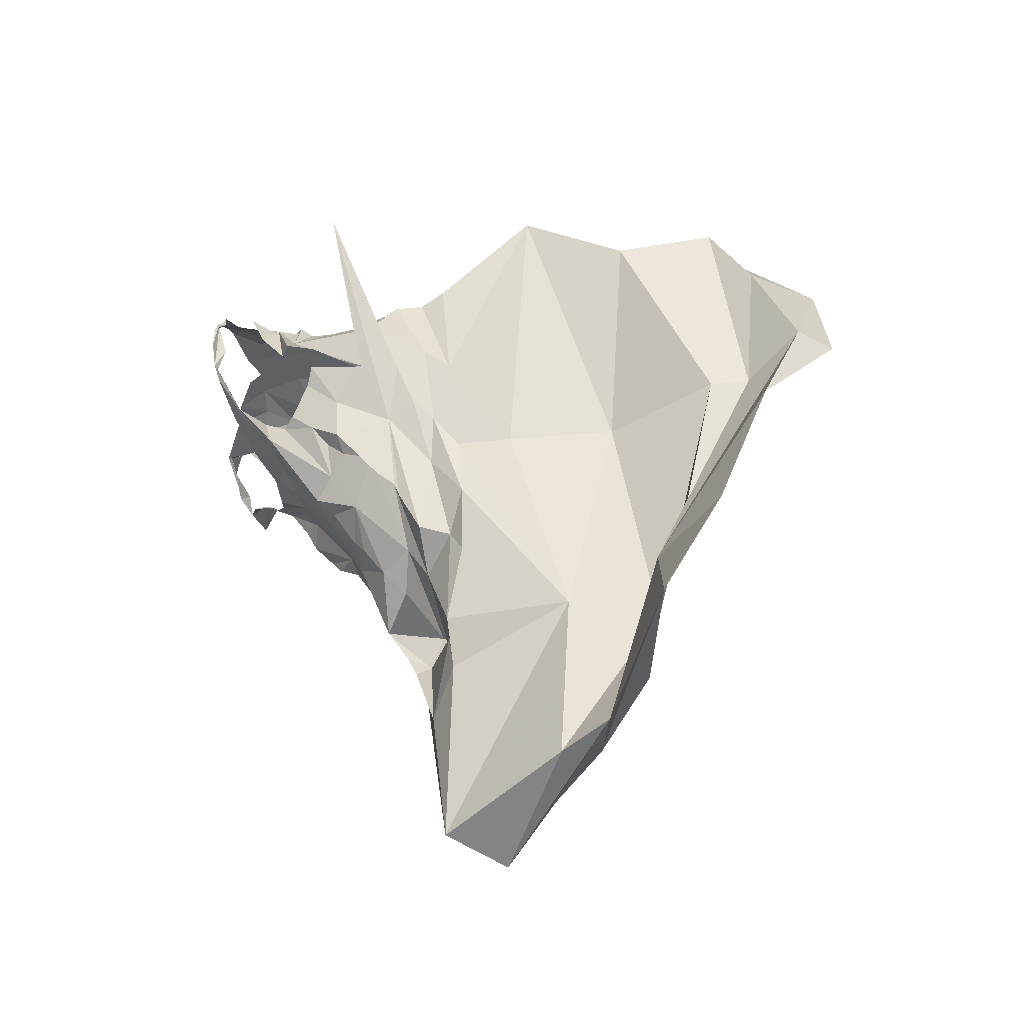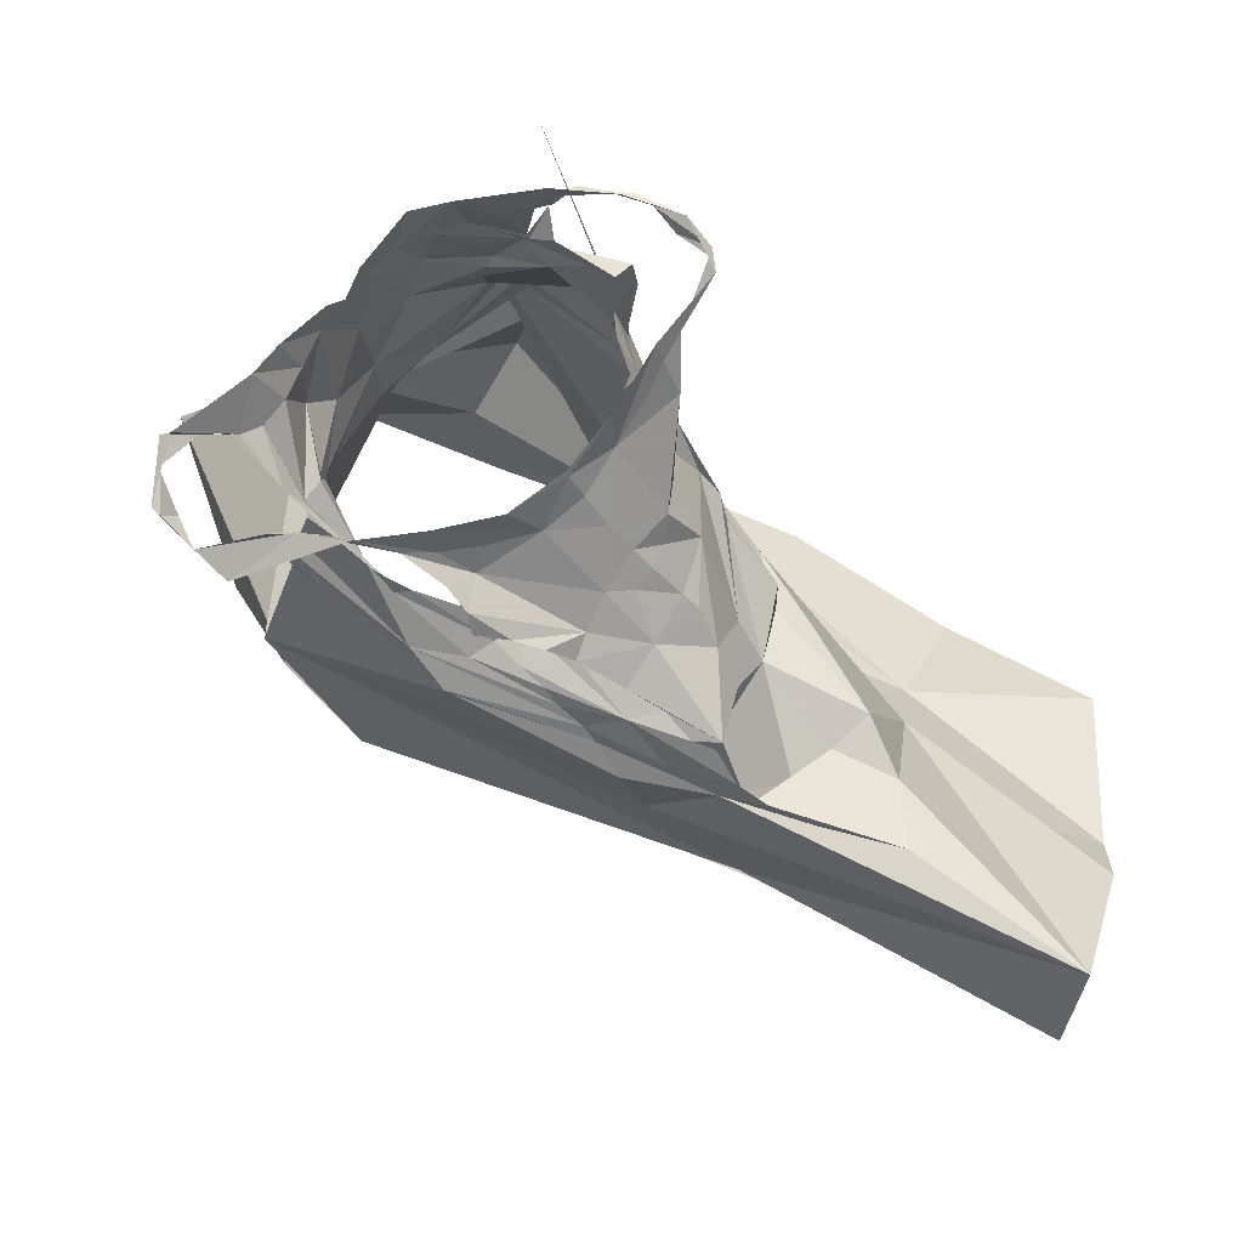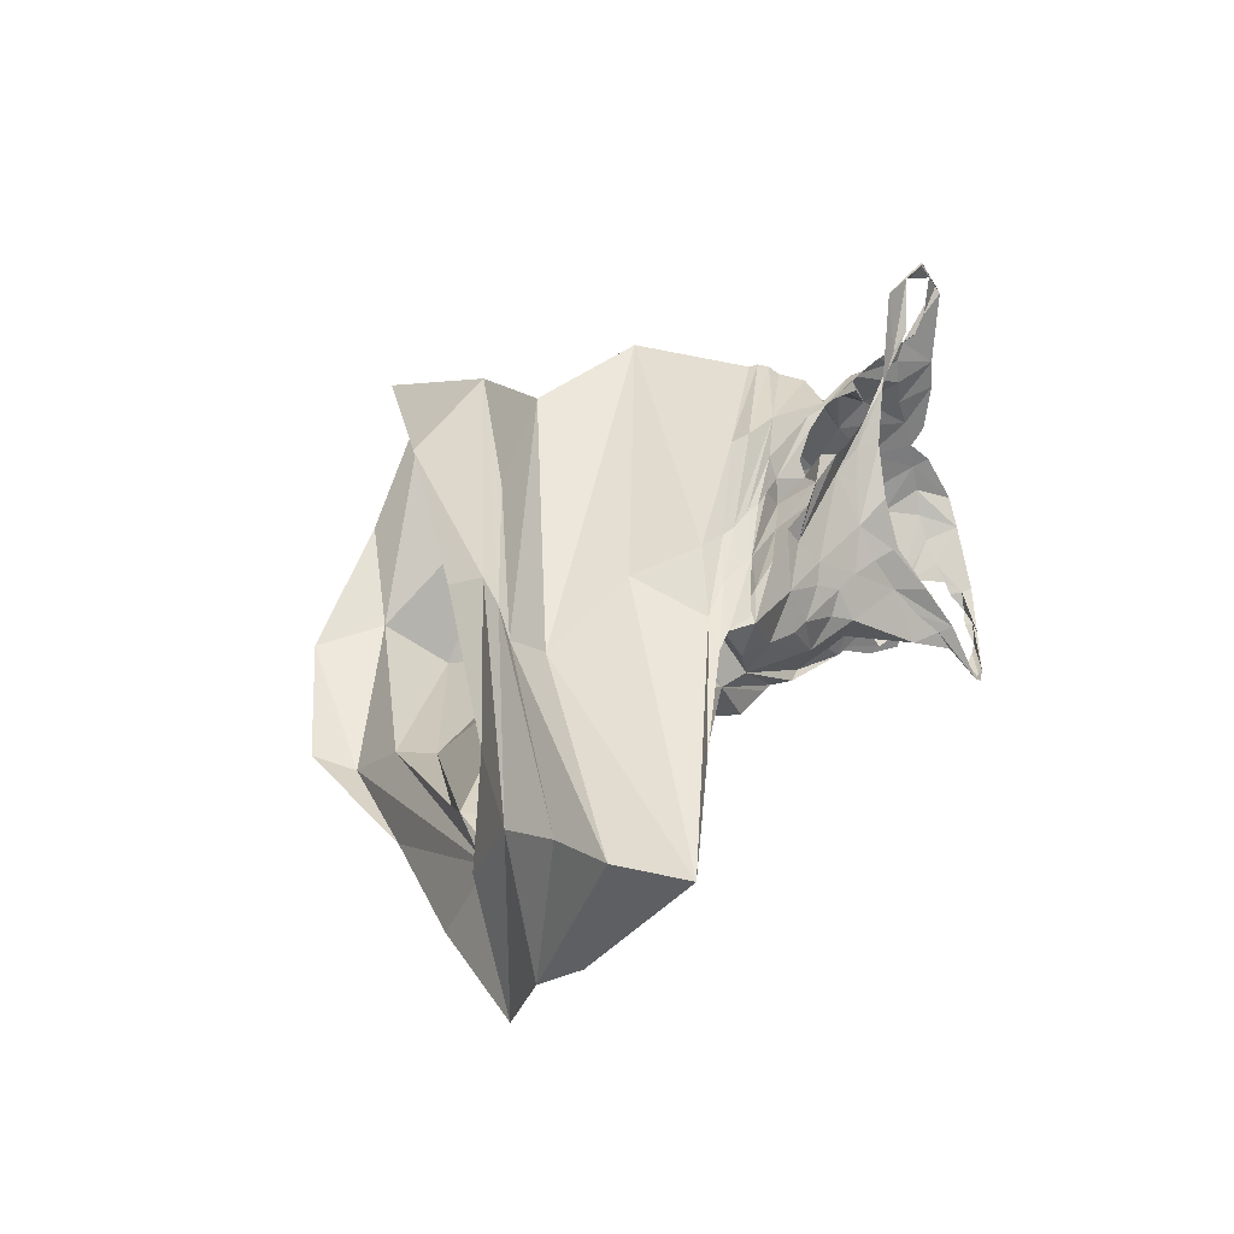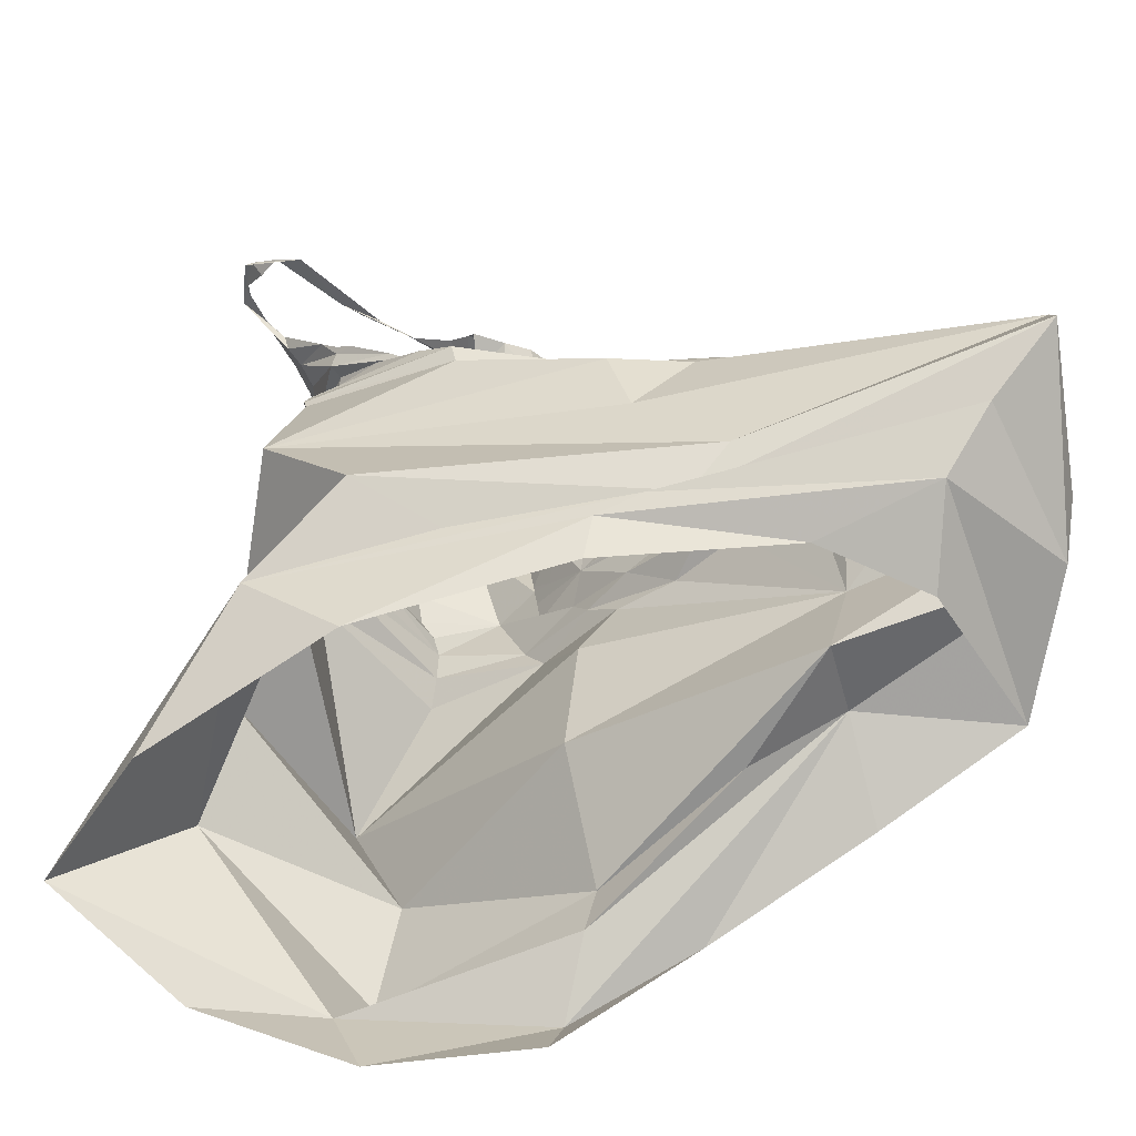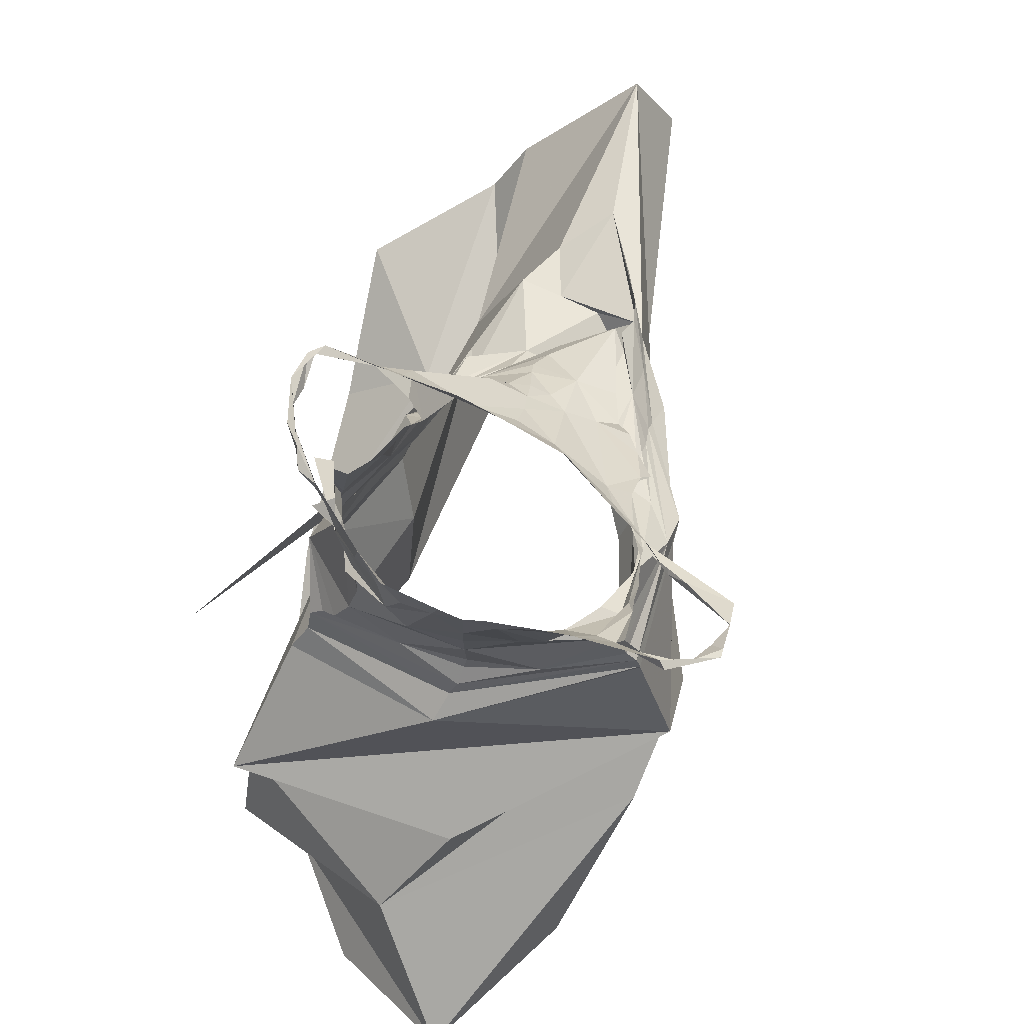
<metadata>
{"format":"obj","ext":"obj","renderer":"f3d","projection":"perspective","resolution":1024,"background":"white","views":[{"elev":-43.8,"azim":-94.4,"up":"+Z"},{"elev":71.4,"azim":129.2,"up":"+Y"},{"elev":-58.7,"azim":98.8,"up":"+Z"},{"elev":-54.8,"azim":116.2,"up":"+Y"},{"elev":66.4,"azim":14.4,"up":"+Y"}]}
</metadata>
<code>
v 0.399 0.8858 -1.861
v 0.4199 0.9099 -1.834
v 0.4236 0.8917 -1.842
v 0.3686 0.884 -1.882
v 0.2743 0.9245 -1.886
v 0.2511 0.9418 -1.883
v 0.2504 0.9553 -1.876
v 0.2311 0.9501 -1.881
v 0.1945 0.9705 -1.878
v 0.2205 0.5869 -2.263
v 0.1252 0.5469 -2.19
v 0.2039 0.5372 -2.079
v 0.4409 0.9005 -1.826
v 0.4581 0.9197 -1.803
v 0.3035 0.9074 -1.887
v 0.3053 0.8677 -1.932
v 0.3377 0.8749 -1.909
v 0.3358 0.8593 -1.928
v 0.3301 0.8275 -1.965
v 0.3171 0.85 -1.94
v 0.334 0.8458 -1.944
v 0.3061 0.7725 -1.994
v 0.2924 0.8286 -1.95
v 0.3356 0.7961 -1.999
v 0.4998 0.6232 -1.817
v 0.3478 0.6392 -1.63
v 0.2991 0.5665 -1.581
v 0.3283 0.8173 -1.976
v 0.482 0.5686 -1.724
v 0.4228 0.7303 -2.008
v 0.3121 0.7517 -2.02
v 0.2471 0.6182 -2.103
v 0.2626 0.7203 -2.026
v 0.2902 0.7321 -2.094
v 0.3399 0.7723 -2.021
v 0.3371 0.8936 -1.89
v 0.2716 0.5272 -2.093
v 0.2457 0.5692 -1.868
v 0.3381 0.9107 -1.878
v 0.478 0.9336 -1.778
v 0.4924 0.9471 -1.77
v 0.4763 0.9345 -1.783
v 0.3816 0.9093 -1.863
v 0.4652 0.9247 -1.792
v 0.5297 0.9534 -1.744
v 0.5289 0.9357 -1.768
v 0.5292 0.9688 -1.719
v 0.3377 0.9147 -1.875
v 0.1846 0.9755 -1.867
v 0.1883 0.9671 -1.842
v 0.185 0.9734 -1.821
v 0.1893 0.9724 -1.869
v 0.1794 0.9796 -1.843
v 0.1865 0.9769 -1.808
v 0.2948 0.9353 -1.879
v 0.3584 0.7248 -2.083
v 0.3247 0.7281 -2.089
v 0.1643 0.6627 -1.639
v 0.1566 0.5641 -1.682
v 0.4143 0.6928 -2.026
v 0.2537 0.9189 -1.899
v 0.2576 0.9246 -1.873
v 0.2577 0.8775 -1.874
v 0.2833 0.8545 -1.918
v 0.2654 0.8604 -1.889
v 0.2699 0.9057 -1.866
v 0.2566 0.8986 -1.861
v 0.2573 0.9476 -1.73
v 0.2333 0.9239 -1.759
v 0.234 0.9204 -1.755
v 0.2332 0.9274 -1.757
v 0.216 0.947 -1.762
v 0.2151 0.9119 -1.815
v 0.2284 0.9353 -1.776
v 0.2488 0.9007 -1.741
v 0.2326 0.9024 -1.775
v 0.2837 0.9128 -1.712
v 0.277 0.9447 -1.716
v 0.2412 0.9528 -1.748
v 0.2453 0.8975 -1.737
v 0.2534 0.8143 -1.917
v 0.204 0.8905 -1.819
v 0.215 0.8368 -1.824
v 0.1983 0.8801 -1.82
v 0.353 0.6228 -2.26
v 0.334 0.5803 -2.213
v 0.3903 0.8304 -1.934
v 0.419 0.8427 -1.924
v 0.4074 0.823 -1.939
v 0.2671 0.7631 -1.997
v 0.2716 0.7321 -2
v 0.2217 0.8214 -1.843
v 0.2132 0.8313 -1.824
v 0.2603 0.79 -1.946
v 0.255 0.8085 -1.936
v 0.3938 0.7424 -2.073
v 0.2634 0.784 -1.959
v 0.4502 0.5854 -1.871
v 0.3874 0.7845 -2.039
v 0.4097 0.7908 -1.983
v 0.3931 0.7674 -2.062
v 0.2093 0.7935 -1.828
v 0.1986 0.8261 -1.784
v 0.2464 0.8418 -1.731
v 0.2523 0.8867 -1.739
v 0.1992 0.9071 -1.816
v 0.2339 0.8199 -1.729
v 0.2223 0.8089 -1.735
v 0.1397 0.8687 -1.685
v 0.2533 0.8691 -1.735
v 0.2221 0.7751 -1.865
v 0.2279 0.754 -1.88
v 0.2014 0.7662 -1.81
v 0.2392 0.8534 -1.854
v 0.2229 0.8818 -1.82
v 0.237 0.8847 -1.834
v 0.2117 0.7978 -1.734
v 0.2038 0.7406 -1.829
v 0.2987 0.8823 -1.712
v 0.3984 0.5894 -2.044
v 0.3715 0.6664 -2.323
v 0.4047 0.6209 -2.079
v 0.2087 0.7711 -1.732
v 0.5014 0.7091 -1.74
v 0.4934 0.9813 -1.689
v 0.5291 0.9697 -1.712
v 0.5203 0.9574 -1.724
v 0.5079 0.9755 -1.7
v 0.4751 0.9681 -1.703
v 0.4606 0.9575 -1.712
v 0.4886 0.9844 -1.694
v 0.4546 0.9462 -1.713
v 0.4255 0.9706 -1.702
v 0.2458 0.6282 -2.283
v 0.4394 0.9389 -1.718
v 0.1983 0.9788 -1.792
v 0.1976 0.9715 -1.791
v 0.1294 0.4864 -2.066
v 0.3383 0.7263 -2.314
v 0.2187 0.9622 -1.768
v 0.2275 0.9591 -1.76
v 0.2186 0.9734 -1.768
v 0.2036 0.973 -1.775
v 0.2629 0.9775 -1.723
v 0.2203 0.9824 -1.765
v 0.1948 0.9815 -1.802
v 0.3941 0.9373 -1.711
v 0.4002 0.9685 -1.701
v 0.4173 0.938 -1.717
v 0.3594 0.957 -1.702
v 0.3447 0.9444 -1.704
v 0.3691 0.9409 -1.705
v 0.298 0.945 -1.705
v 0.2847 0.9744 -1.705
v 0.3218 0.9443 -1.703
v 0.3271 0.9587 -1.702
v 0.2349 0.7282 -1.909
v 0.2434 0.7228 -1.965
v 0.377 0.746 -2.116
v 0.3888 0.7579 -2.085
v 0.4025 0.752 -2.056
v 0.4293 0.7702 -1.973
v 0.4347 0.7526 -1.997
v 0.4116 0.7661 -2.019
v 0.4283 0.7797 -1.962
v 0.393 0.7839 -2.023
v 0.3117 0.724 -2.137
v 0.4302 0.7914 -1.943
v 0.4292 0.8014 -1.93
v 0.4289 0.8188 -1.889
v 0.4294 0.809 -1.911
v 0.4087 0.8169 -1.897
v 0.2474 0.7542 -1.924
v 0.4299 0.8406 -1.862
v 0.415 0.8436 -1.87
v 0.1965 0.7497 -1.721
v 0.4552 0.8398 -1.751
v 0.3973 0.8177 -1.726
v 0.4583 0.8321 -1.75
v 0.4197 0.8426 -1.875
v 0.4292 0.8515 -1.905
v 0.4003 0.8131 -1.924
v 0.3897 0.7911 -1.999
v 0.3977 0.8071 -1.973
v 0.4674 0.8226 -1.85
v 0.449 0.8544 -1.751
v 0.263 0.8433 -1.904
v 0.444 0.8583 -1.885
v 0.2363 0.7993 -1.878
v 0.2472 0.8512 -1.893
v 0.3425 0.9031 -1.709
v 0.3412 0.8773 -1.713
v 0.4142 0.871 -1.864
v 0.4497 0.8945 -1.755
v 0.4028 0.9049 -1.717
v 0.4591 0.9201 -1.75
v 0.4539 0.9028 -1.762
v 0.4575 0.9077 -1.764
v 0.4349 0.8981 -1.756
v 0.4524 0.8684 -1.813
v 0.4577 0.8978 -1.779
v 0.3412 0.8516 -1.716
v 0.4223 0.569 -1.978
v 0.3394 0.5584 -2.109
v 0.4251 0.691 -2.012
v 0.4698 0.8069 -1.751
v 0.3227 0.7649 -1.684
v 0.2136 0.504 -2
v 0.3647 0.477 -1.5
v 0.4411 0.4679 -1.624
v 0.4293 0.8822 -1.749
v 0.3821 0.8795 -1.722
v 0.4255 0.8672 -1.749
v 0.4497 0.8679 -1.801
v 0.4519 0.8521 -1.827
v 0.1773 0.4755 -1.861
v 0.4469 0.8154 -1.883
v 0.4319 0.8912 -1.754
v 0.1489 0.4687 -1.66
v 0.1996 0.4146 -1.656
v 0.2499 0.6742 -1.882
v 0.3655 0.8455 -1.929
v 0.4665 0.7854 -1.883
v 0.4374 0.8716 -1.877
v 0.435 0.8816 -1.858
v 0.4437 0.8528 -1.835
v 0.3656 0.8188 -1.97
v 0.3817 0.7875 -2.04
v 0.3508 0.8412 -1.942
v 0.3499 0.7403 -2.172
v 0.1397 0.3883 -1.816
v 0.2045 0.3482 -1.686
v 0.2866 0.8081 -1.724
v 0.3409 0.8166 -1.721
v 0.3391 0.8056 -1.719
v 0.3362 0.7932 -1.708
v 0.4665 0.8242 -1.749
v 0.3309 0.7813 -1.703
v 0.4699 0.8147 -1.749
v 0.4711 0.8011 -1.881
v 0.416 0.5823 -2.016
v 0.1789 0.4362 -1.852
v 0.2617 0.4095 -1.568
v 0.2678 0.5414 -2.175
v 0.1618 0.349 -1.814
v 0.456 0.5039 -1.796
v 0.4122 0.5369 -1.965
v 0.1263 0.4339 -1.924
f 1 2 3
f 4 2 1
f 5 6 7
f 6 8 9
f 10 11 12
f 13 3 14
f 15 5 7
f 16 17 18
f 19 20 21
f 20 18 21
f 22 23 24
f 25 26 27
f 23 28 24
f 15 17 16
f 27 29 25
f 30 31 22
f 32 33 34
f 35 30 22
f 15 36 17
f 37 38 32
f 39 4 36
f 40 41 42
f 4 43 2
f 40 44 13
f 40 45 41
f 39 43 4
f 14 40 13
f 40 46 45
f 46 47 45
f 3 2 14
f 39 48 43
f 49 50 51
f 15 39 36
f 52 50 49
f 6 9 7
f 53 9 49
f 54 49 51
f 8 49 9
f 48 39 55
f 7 55 15
f 55 39 15
f 31 56 57
f 26 58 59
f 60 56 31
f 20 16 18
f 8 61 62
f 8 6 61
f 6 5 61
f 63 64 65
f 66 64 63
f 67 66 63
f 66 61 64
f 68 69 70
f 71 72 69
f 71 69 68
f 69 73 70
f 74 69 72
f 75 70 76
f 77 78 70
f 73 69 74
f 68 79 71
f 75 76 80
f 81 23 22
f 82 83 84
f 19 28 23
f 85 86 10
f 87 88 89
f 90 31 91
f 83 92 93
f 19 23 20
f 94 95 22
f 60 96 56
f 94 31 97
f 31 34 91
f 29 98 25
f 22 95 81
f 99 100 101
f 93 102 103
f 104 76 103
f 76 105 80
f 106 83 93
f 84 106 73
f 107 103 108
f 109 93 92
f 104 110 76
f 102 111 103
f 112 113 111
f 114 115 116
f 103 113 117
f 14 46 40
f 113 112 118
f 108 103 117
f 77 105 119
f 15 16 61
f 120 121 122
f 70 106 76
f 31 57 34
f 16 20 23
f 113 118 123
f 121 85 10
f 25 122 124
f 125 47 126
f 127 47 128
f 47 127 45
f 129 125 130
f 125 131 132
f 125 132 130
f 131 133 132
f 32 134 37
f 135 132 133
f 136 54 137
f 11 138 12
f 122 121 139
f 136 53 54
f 140 141 142
f 143 142 136
f 144 145 79
f 142 79 145
f 142 141 79
f 85 121 120
f 136 146 53
f 147 133 148
f 149 135 133
f 78 144 68
f 147 149 133
f 150 151 152
f 148 150 152
f 148 152 147
f 153 154 144
f 144 78 153
f 153 155 154
f 68 144 79
f 155 151 156
f 155 156 154
f 157 112 158
f 159 160 161
f 161 162 163
f 162 164 165
f 10 12 37
f 103 111 113
f 166 100 99
f 57 167 34
f 124 58 26
f 164 160 101
f 161 164 162
f 100 164 101
f 100 165 164
f 168 100 169
f 38 59 58
f 24 35 22
f 170 171 172
f 90 91 173
f 174 170 175
f 118 176 123
f 143 136 137
f 177 178 179
f 109 102 93
f 180 172 181
f 182 89 88
f 182 183 184
f 70 73 106
f 185 186 177
f 181 182 88
f 128 125 129
f 81 187 23
f 172 182 181
f 146 136 142
f 180 181 188
f 171 100 172
f 112 157 118
f 182 172 100
f 112 111 173
f 134 139 121
f 97 189 94
f 173 158 112
f 189 97 90
f 102 189 111
f 111 189 173
f 189 90 173
f 95 189 190
f 91 33 158
f 92 189 109
f 120 25 98
f 81 190 187
f 123 117 113
f 96 57 56
f 81 95 190
f 191 119 192
f 189 114 190
f 82 115 83
f 114 63 190
f 187 190 65
f 114 116 63
f 134 121 10
f 190 63 65
f 4 1 193
f 32 139 134
f 100 166 183
f 165 100 168
f 91 34 33
f 77 153 78
f 149 194 135
f 70 75 77
f 155 191 151
f 147 195 149
f 191 152 151
f 194 149 195
f 77 75 80
f 196 135 197
f 198 196 197
f 135 194 197
f 199 194 195
f 200 201 197
f 197 194 200
f 198 197 201
f 196 130 132
f 76 110 105
f 119 202 192
f 80 105 77
f 77 119 155
f 86 203 204
f 205 122 139
f 124 206 207
f 12 208 37
f 209 210 29
f 104 202 119
f 105 110 119
f 110 104 119
f 211 212 213
f 107 104 103
f 195 152 212
f 194 199 214
f 215 200 194
f 213 214 211
f 202 186 212
f 192 202 212
f 216 59 38
f 214 185 217
f 27 209 29
f 186 213 212
f 214 199 218
f 219 220 27
f 214 218 211
f 214 213 186
f 212 211 195
f 195 218 199
f 31 94 22
f 78 68 70
f 3 13 193
f 118 157 221
f 4 222 17
f 4 17 36
f 118 58 176
f 1 3 193
f 124 207 58
f 223 124 163
f 206 124 223
f 205 161 163
f 161 139 159
f 33 32 158
f 158 32 157
f 32 167 139
f 32 38 221
f 224 193 225
f 193 13 225
f 222 18 17
f 87 222 193
f 224 87 193
f 59 219 27
f 170 174 226
f 24 227 228
f 227 184 228
f 219 59 216
f 89 184 227
f 181 224 188
f 18 229 21
f 25 120 122
f 28 19 227
f 28 227 24
f 124 26 25
f 58 118 221
f 230 139 167
f 205 139 161
f 207 176 58
f 37 216 38
f 18 222 229
f 124 122 205
f 169 171 217
f 220 231 232
f 61 16 64
f 228 30 35
f 108 233 107
f 104 233 202
f 233 234 202
f 227 229 222
f 158 173 91
f 87 224 181
f 108 117 233
f 235 233 236
f 49 54 53
f 61 66 62
f 236 178 235
f 128 47 125
f 178 202 234
f 233 117 236
f 178 234 235
f 61 5 15
f 4 193 222
f 95 94 189
f 102 109 189
f 185 214 186
f 170 215 217
f 235 234 233
f 217 168 169
f 214 217 215
f 44 40 42
f 237 179 178
f 185 177 179
f 168 185 165
f 180 175 172
f 30 60 31
f 104 107 233
f 178 236 237
f 126 131 125
f 177 186 178
f 186 202 178
f 179 237 185
f 207 123 176
f 215 194 214
f 236 117 238
f 226 200 215
f 207 238 123
f 117 123 238
f 142 145 146
f 115 114 83
f 23 64 16
f 211 218 195
f 216 37 208
f 92 83 114
f 87 181 88
f 228 184 183
f 226 215 170
f 63 116 67
f 83 106 84
f 184 89 182
f 239 238 207
f 143 140 142
f 240 162 165
f 189 92 114
f 170 172 175
f 152 195 147
f 240 165 185
f 223 162 240
f 222 87 227
f 207 206 239
f 217 171 170
f 185 237 240
f 240 237 239
f 223 163 162
f 239 206 223
f 187 65 64
f 221 38 58
f 212 152 191
f 239 237 238
f 236 238 237
f 26 59 27
f 19 21 229
f 160 164 161
f 49 8 52
f 96 228 166
f 87 89 227
f 60 30 96
f 96 30 228
f 76 106 93
f 166 228 183
f 96 166 99
f 159 230 160
f 76 93 103
f 96 160 230
f 101 96 99
f 96 230 57
f 96 101 160
f 155 119 191
f 192 212 191
f 90 97 31
f 187 64 23
f 19 229 227
f 100 171 169
f 98 241 120
f 120 241 85
f 216 242 219
f 153 77 155
f 47 46 126
f 182 100 183
f 220 243 209
f 241 98 29
f 11 86 244
f 208 12 242
f 57 230 167
f 208 242 216
f 168 217 185
f 37 134 10
f 245 232 231
f 243 220 232
f 220 242 231
f 29 246 203
f 241 29 203
f 219 242 220
f 210 246 29
f 247 203 246
f 27 220 209
f 203 86 241
f 247 204 203
f 86 204 244
f 248 231 12
f 242 12 231
f 241 86 85
f 138 248 12
f 245 231 248
f 10 86 11
f 239 223 240
f 228 35 24
f 159 139 230
f 32 34 167
f 124 205 163
f 32 221 157
f 79 141 71
f 196 132 135

</code>
